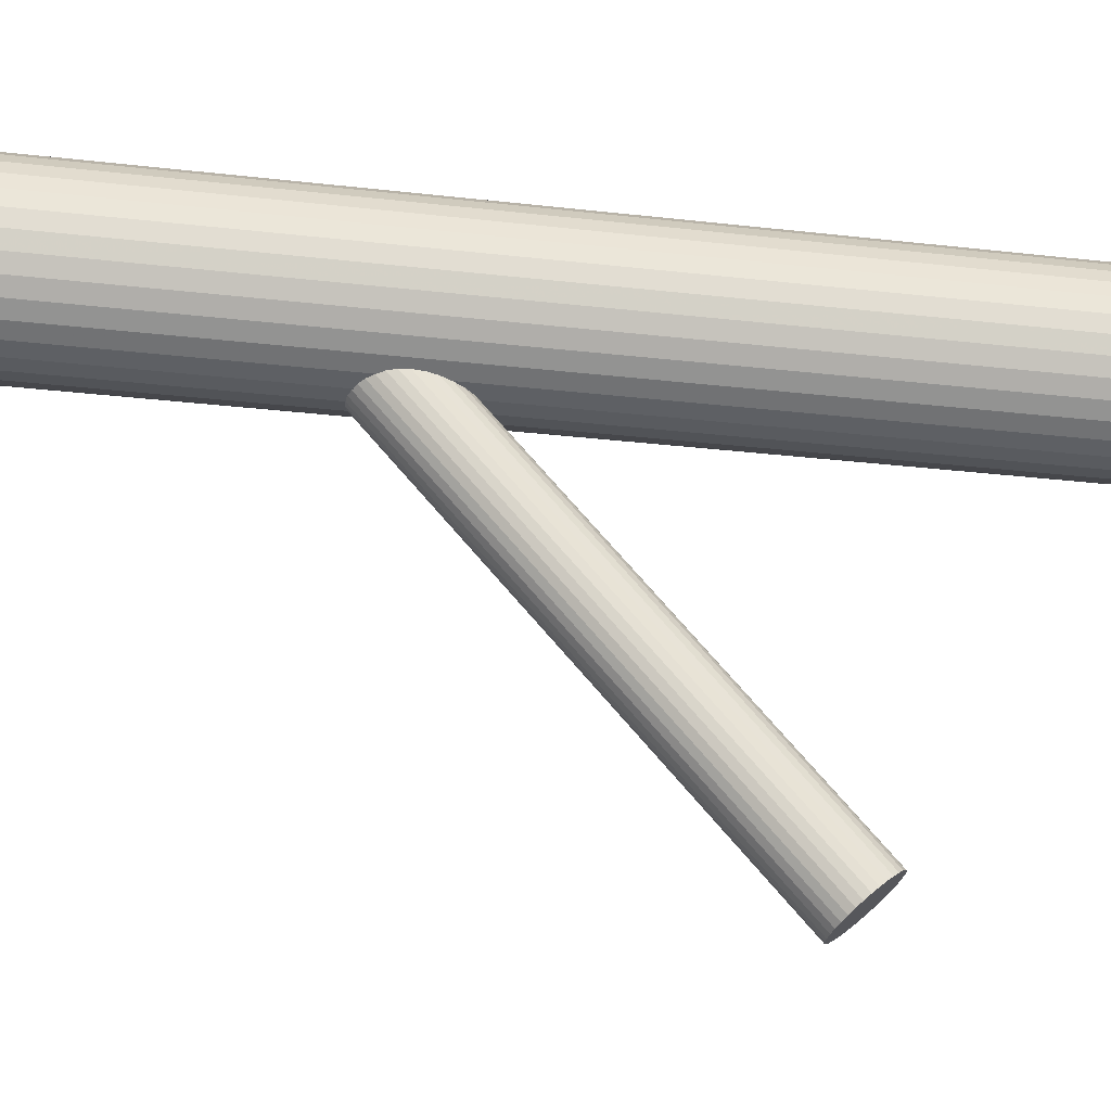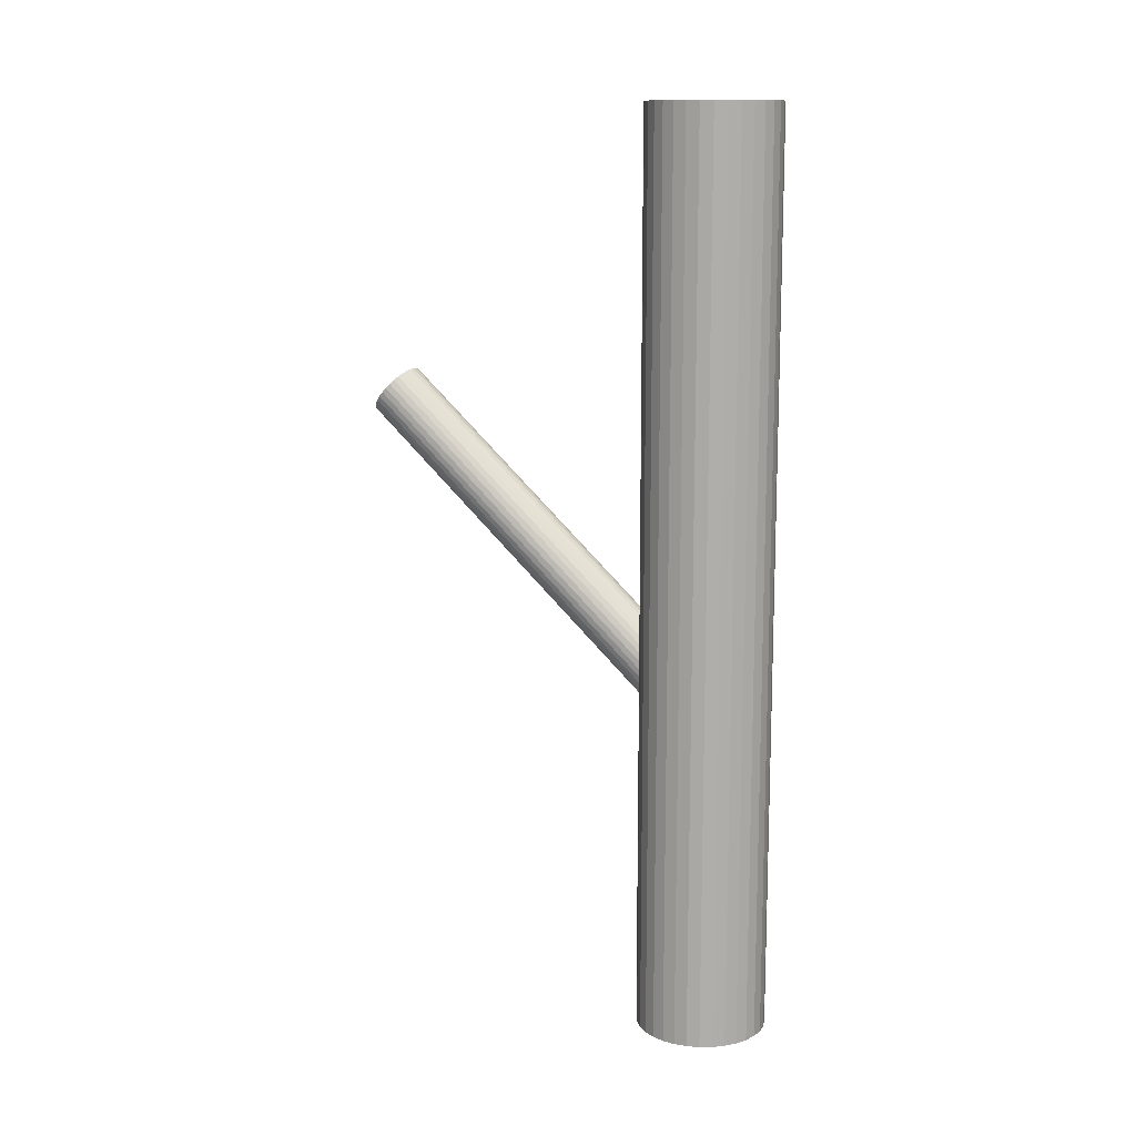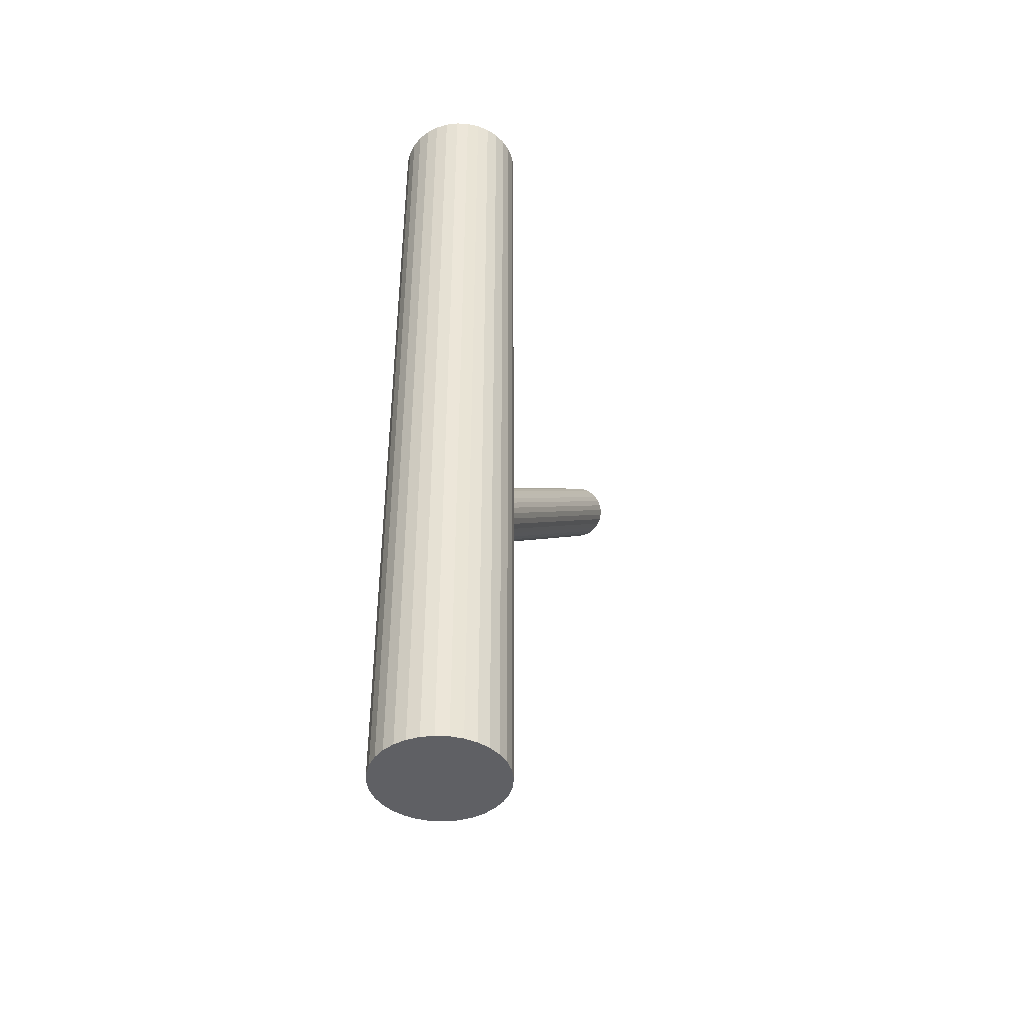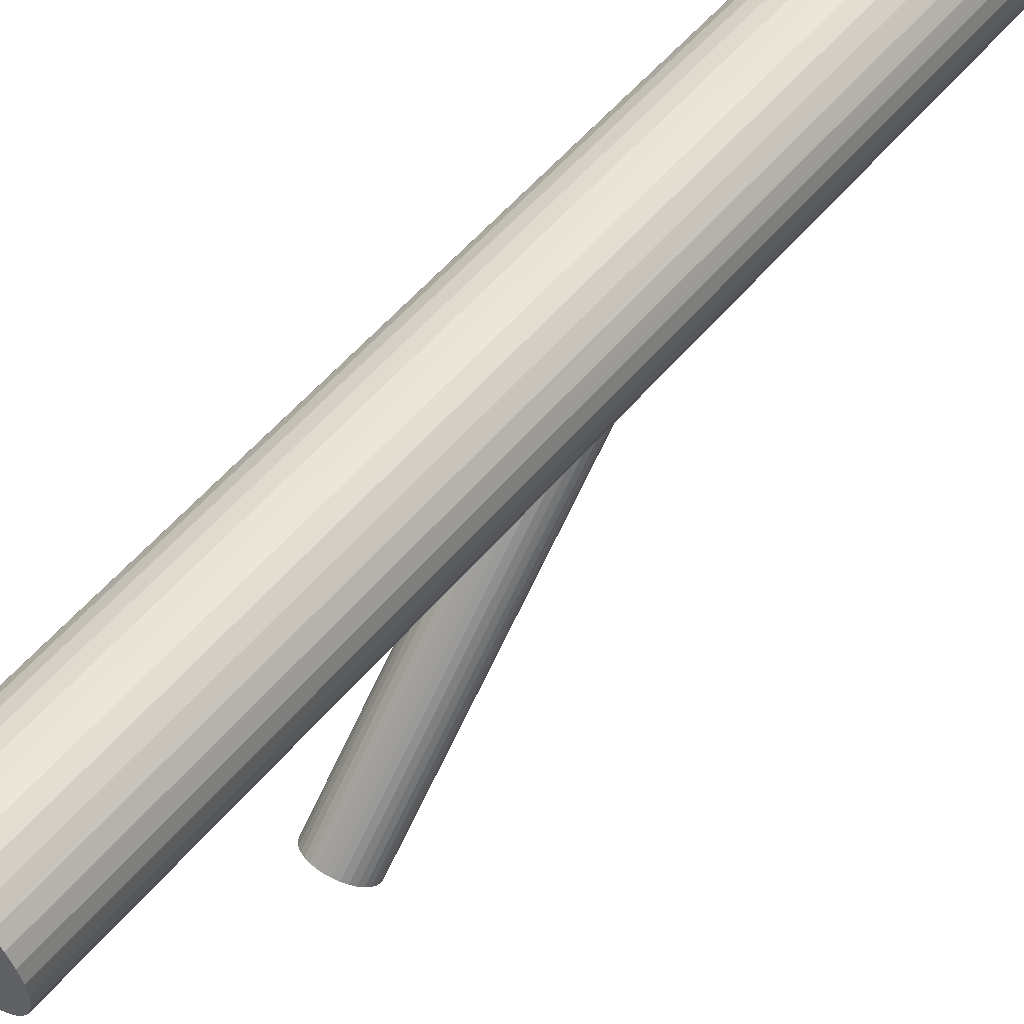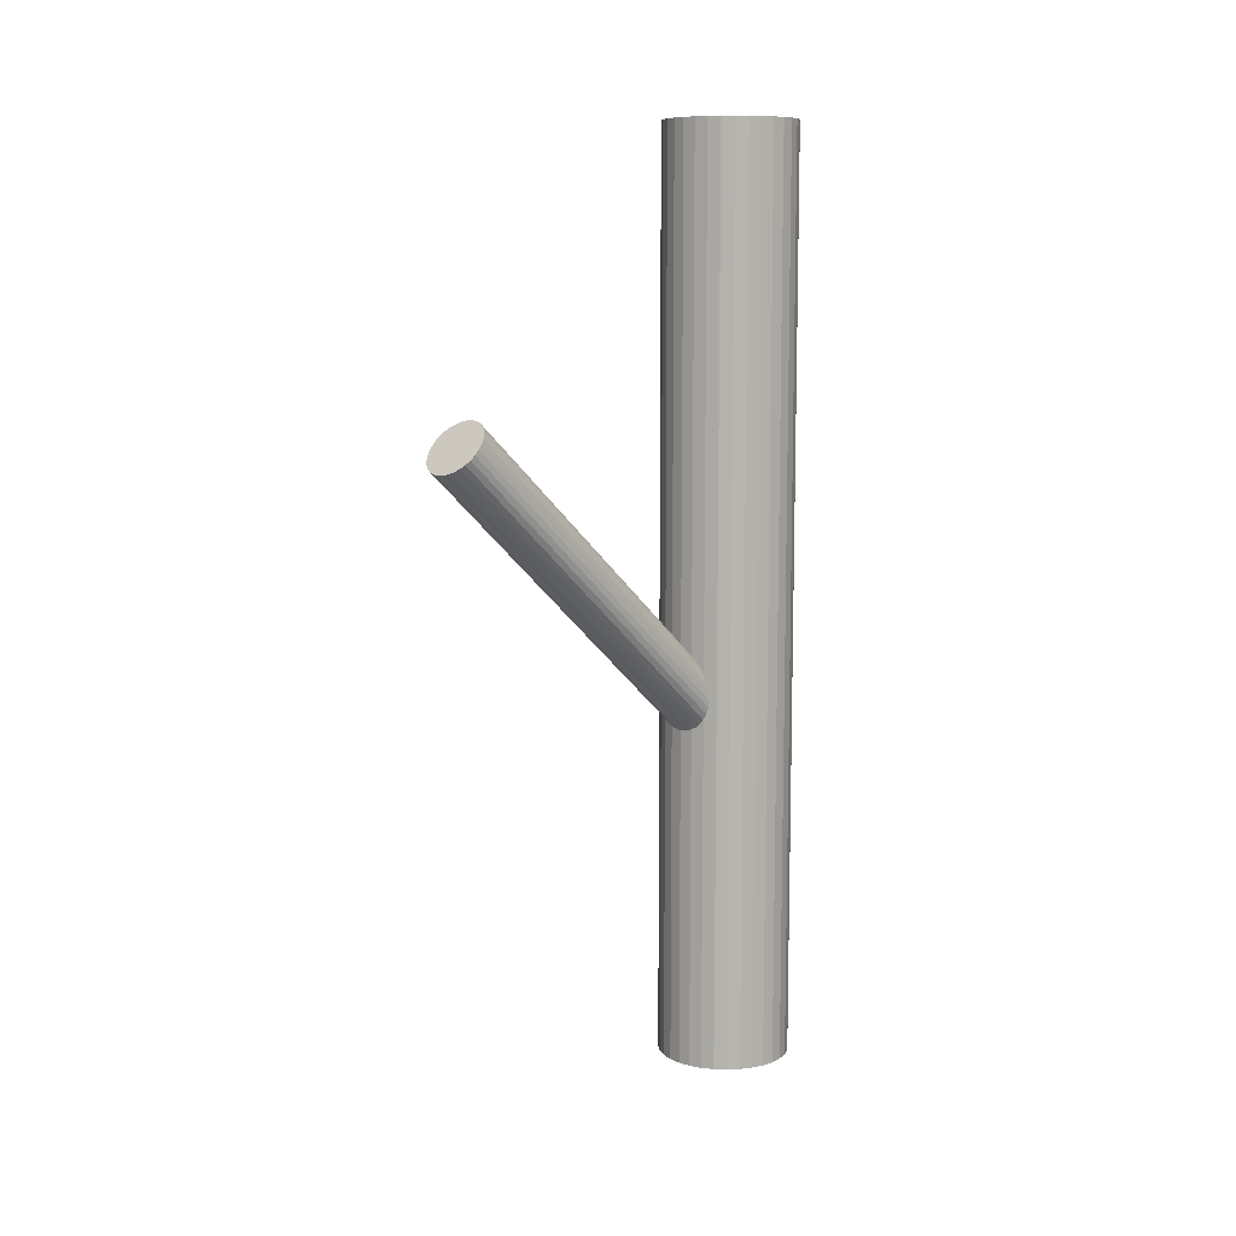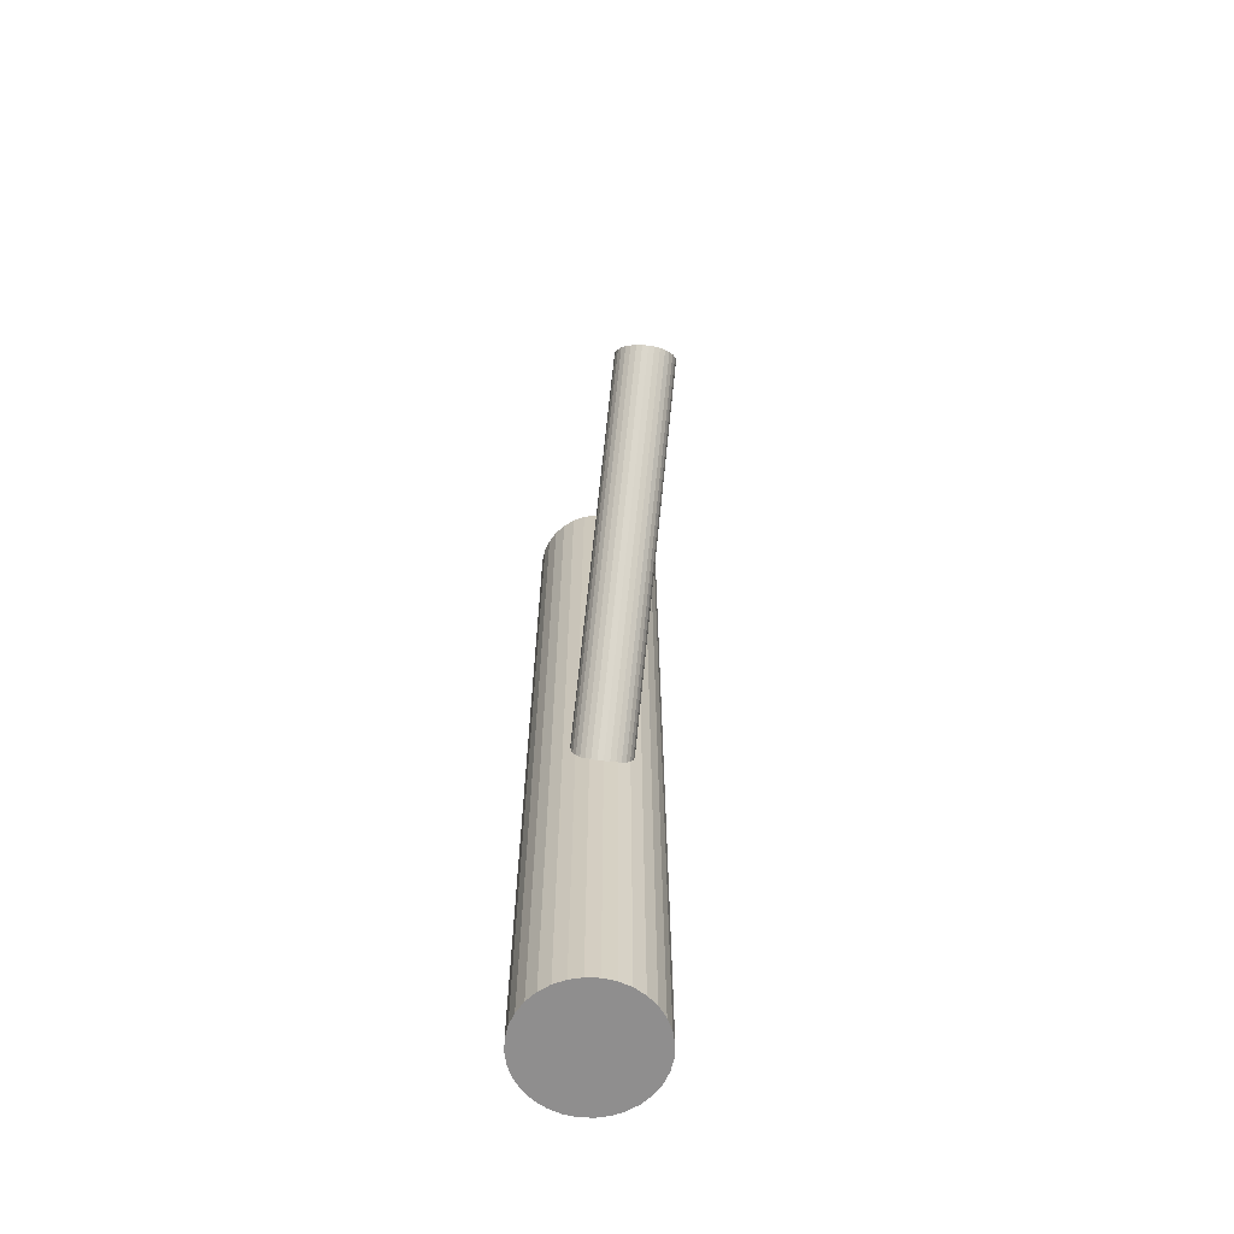
<metadata>
{"format":"obj","ext":"obj","renderer":"f3d","projection":"perspective","resolution":1024,"background":"white","views":[{"elev":-27.3,"azim":-100.3,"up":"+Y"},{"elev":12.5,"azim":117.0,"up":"+Z"},{"elev":-43.5,"azim":-155.2,"up":"+Z"},{"elev":56.0,"azim":39.5,"up":"+Y"},{"elev":9.5,"azim":44.3,"up":"+Z"},{"elev":-65.0,"azim":-7.9,"up":"+Z"}]}
</metadata>
<code>
v -0 0.2377 -0.5
v -0 0.2377 0.5
v -0 -0.2162 0.1859
v -0 -0.1946 0.2104
v -0 0.1446 -0.1756
v -0 0.1662 -0.5
v -0 0.1662 0.5
v -0 0.1662 -0.1511
v -0 0.1877 -0.1267
v -0 0.0946 -0.5
v -0 0.0946 0.5
v -0 -0.2377 0.1615
v -0.03976 0.2257 -0.5
v -0.03976 0.2257 0.5
v -0.03976 0.1067 -0.5
v -0.03976 0.1067 0.5
v 0.01811 -0.2341 0.1656
v 0.01811 0.1841 -0.1308
v 0.01811 0.1482 -0.1715
v 0.01811 -0.1983 0.2063
v -0.02305 0.1814 -0.1338
v -0.02305 -0.2314 0.1686
v -0.02305 -0.2009 0.2032
v -0.02305 0.1509 -0.1684
v -0.0326 -0.2162 0.1859
v -0.0326 0.1662 -0.1511
v 0.03197 -0.2204 0.1812
v 0.03197 0.1704 -0.1463
v 0.03197 0.162 -0.1559
v 0.03197 -0.212 0.1907
v -0.05951 0.2059 -0.5
v -0.05951 0.2059 0.5
v -0.05951 0.1264 -0.5
v -0.05951 0.1264 0.5
v -0.05061 0.2168 -0.5
v -0.05061 0.2168 0.5
v -0.05061 0.1156 -0.5
v -0.05061 0.1156 0.5
v 0.02739 0.1 -0.5
v 0.02739 0.1 0.5
v 0.02739 0.2323 -0.5
v 0.02739 0.2323 0.5
v -0.02711 -0.2282 0.1723
v -0.02711 -0.2042 0.1995
v -0.02711 0.1542 -0.1647
v -0.02711 0.1781 -0.1375
v 0.06613 0.1388 -0.5
v 0.06613 0.1388 0.5
v 0.06613 0.1936 -0.5
v 0.06613 0.1936 0.5
v 0.0702 0.1522 -0.5
v 0.0702 0.1522 0.5
v 0.0702 0.1801 -0.5
v 0.0702 0.1801 0.5
v -0.07157 0.1662 -0.5
v -0.07157 0.1662 0.5
v 0.01248 -0.1963 0.2085
v 0.01248 0.1463 -0.1737
v 0.01248 0.1861 -0.1285
v 0.01248 -0.2361 0.1633
v 0.00636 0.145 -0.1751
v 0.00636 -0.195 0.2099
v 0.00636 0.1873 -0.1271
v 0.00636 -0.2373 0.1619
v 0.01396 0.09597 -0.5
v 0.01396 0.09597 0.5
v 0.01396 0.2364 -0.5
v 0.01396 0.2364 0.5
v 0.03012 0.1744 -0.1418
v 0.03012 -0.2244 0.1766
v 0.03012 -0.2079 0.1953
v 0.03012 0.1579 -0.1605
v -0.03012 0.1744 -0.1418
v -0.03012 -0.2244 0.1766
v -0.03012 -0.2079 0.1953
v -0.03012 0.1579 -0.1605
v -0.01396 0.09597 -0.5
v -0.01396 0.09597 0.5
v -0.01396 0.2364 -0.5
v -0.01396 0.2364 0.5
v -0.00636 0.145 -0.1751
v -0.00636 -0.195 0.2099
v -0.00636 0.1873 -0.1271
v -0.00636 -0.2373 0.1619
v -0.01248 -0.1963 0.2085
v -0.01248 0.1463 -0.1737
v -0.01248 0.1861 -0.1285
v -0.01248 -0.2361 0.1633
v 0.07157 0.1662 -0.5
v 0.07157 0.1662 0.5
v -0.0702 0.1522 -0.5
v -0.0702 0.1522 0.5
v -0.0702 0.1801 -0.5
v -0.0702 0.1801 0.5
v -0.06613 0.1388 -0.5
v -0.06613 0.1388 0.5
v -0.06613 0.1936 -0.5
v -0.06613 0.1936 0.5
v 0.02711 -0.2282 0.1723
v 0.02711 -0.2042 0.1995
v 0.02711 0.1542 -0.1647
v 0.02711 0.1781 -0.1375
v -0.02739 0.1 -0.5
v -0.02739 0.1 0.5
v -0.02739 0.2323 -0.5
v -0.02739 0.2323 0.5
v 0.05061 0.2168 -0.5
v 0.05061 0.2168 0.5
v 0.05061 0.1156 -0.5
v 0.05061 0.1156 0.5
v 0.05951 0.2059 -0.5
v 0.05951 0.2059 0.5
v 0.05951 0.1264 -0.5
v 0.05951 0.1264 0.5
v -0.03197 -0.2204 0.1812
v -0.03197 0.1704 -0.1463
v -0.03197 0.162 -0.1559
v -0.03197 -0.212 0.1907
v 0.0326 -0.2162 0.1859
v 0.0326 0.1662 -0.1511
v 0.02305 0.1814 -0.1338
v 0.02305 -0.2314 0.1686
v 0.02305 -0.2009 0.2032
v 0.02305 0.1509 -0.1684
v -0.01811 -0.2341 0.1656
v -0.01811 0.1841 -0.1308
v -0.01811 0.1482 -0.1715
v -0.01811 -0.1983 0.2063
v 0.03976 0.2257 -0.5
v 0.03976 0.2257 0.5
v 0.03976 0.1067 -0.5
v 0.03976 0.1067 0.5
f 89 6 53
f 89 53 90
f 90 53 54
f 90 54 7
f 53 6 49
f 53 49 54
f 54 49 50
f 54 50 7
f 49 6 111
f 49 111 50
f 50 111 112
f 50 112 7
f 111 6 107
f 111 107 112
f 112 107 108
f 112 108 7
f 107 6 129
f 107 129 108
f 108 129 130
f 108 130 7
f 129 6 41
f 129 41 130
f 130 41 42
f 130 42 7
f 41 6 67
f 41 67 42
f 42 67 68
f 42 68 7
f 67 6 1
f 67 1 68
f 68 1 2
f 68 2 7
f 1 6 79
f 1 79 2
f 2 79 80
f 2 80 7
f 79 6 105
f 79 105 80
f 80 105 106
f 80 106 7
f 105 6 13
f 105 13 106
f 106 13 14
f 106 14 7
f 13 6 35
f 13 35 14
f 14 35 36
f 14 36 7
f 35 6 31
f 35 31 36
f 36 31 32
f 36 32 7
f 31 6 97
f 31 97 32
f 32 97 98
f 32 98 7
f 97 6 93
f 97 93 98
f 98 93 94
f 98 94 7
f 93 6 55
f 93 55 94
f 94 55 56
f 94 56 7
f 55 6 91
f 55 91 56
f 56 91 92
f 56 92 7
f 91 6 95
f 91 95 92
f 92 95 96
f 92 96 7
f 95 6 33
f 95 33 96
f 96 33 34
f 96 34 7
f 33 6 37
f 33 37 34
f 34 37 38
f 34 38 7
f 37 6 15
f 37 15 38
f 38 15 16
f 38 16 7
f 15 6 103
f 15 103 16
f 16 103 104
f 16 104 7
f 103 6 77
f 103 77 104
f 104 77 78
f 104 78 7
f 77 6 10
f 77 10 78
f 78 10 11
f 78 11 7
f 10 6 65
f 10 65 11
f 11 65 66
f 11 66 7
f 65 6 39
f 65 39 66
f 66 39 40
f 66 40 7
f 39 6 131
f 39 131 40
f 40 131 132
f 40 132 7
f 131 6 109
f 131 109 132
f 132 109 110
f 132 110 7
f 109 6 113
f 109 113 110
f 110 113 114
f 110 114 7
f 113 6 47
f 113 47 114
f 114 47 48
f 114 48 7
f 47 6 51
f 47 51 48
f 48 51 52
f 48 52 7
f 51 6 89
f 51 89 52
f 52 89 90
f 52 90 7
f 120 8 28
f 120 28 119
f 119 28 30
f 119 30 3
f 28 8 69
f 28 69 30
f 30 69 71
f 30 71 3
f 69 8 102
f 69 102 71
f 71 102 100
f 71 100 3
f 102 8 121
f 102 121 100
f 100 121 123
f 100 123 3
f 121 8 18
f 121 18 123
f 123 18 20
f 123 20 3
f 18 8 59
f 18 59 20
f 20 59 57
f 20 57 3
f 59 8 63
f 59 63 57
f 57 63 62
f 57 62 3
f 63 8 9
f 63 9 62
f 62 9 4
f 62 4 3
f 9 8 83
f 9 83 4
f 4 83 82
f 4 82 3
f 83 8 87
f 83 87 82
f 82 87 85
f 82 85 3
f 87 8 126
f 87 126 85
f 85 126 128
f 85 128 3
f 126 8 21
f 126 21 128
f 128 21 23
f 128 23 3
f 21 8 46
f 21 46 23
f 23 46 44
f 23 44 3
f 46 8 73
f 46 73 44
f 44 73 75
f 44 75 3
f 73 8 116
f 73 116 75
f 75 116 118
f 75 118 3
f 116 8 26
f 116 26 118
f 118 26 25
f 118 25 3
f 26 8 117
f 26 117 25
f 25 117 115
f 25 115 3
f 117 8 76
f 117 76 115
f 115 76 74
f 115 74 3
f 76 8 45
f 76 45 74
f 74 45 43
f 74 43 3
f 45 8 24
f 45 24 43
f 43 24 22
f 43 22 3
f 24 8 127
f 24 127 22
f 22 127 125
f 22 125 3
f 127 8 86
f 127 86 125
f 125 86 88
f 125 88 3
f 86 8 81
f 86 81 88
f 88 81 84
f 88 84 3
f 81 8 5
f 81 5 84
f 84 5 12
f 84 12 3
f 5 8 61
f 5 61 12
f 12 61 64
f 12 64 3
f 61 8 58
f 61 58 64
f 64 58 60
f 64 60 3
f 58 8 19
f 58 19 60
f 60 19 17
f 60 17 3
f 19 8 124
f 19 124 17
f 17 124 122
f 17 122 3
f 124 8 101
f 124 101 122
f 122 101 99
f 122 99 3
f 101 8 72
f 101 72 99
f 99 72 70
f 99 70 3
f 72 8 29
f 72 29 70
f 70 29 27
f 70 27 3
f 29 8 120
f 29 120 27
f 27 120 119
f 27 119 3

</code>
